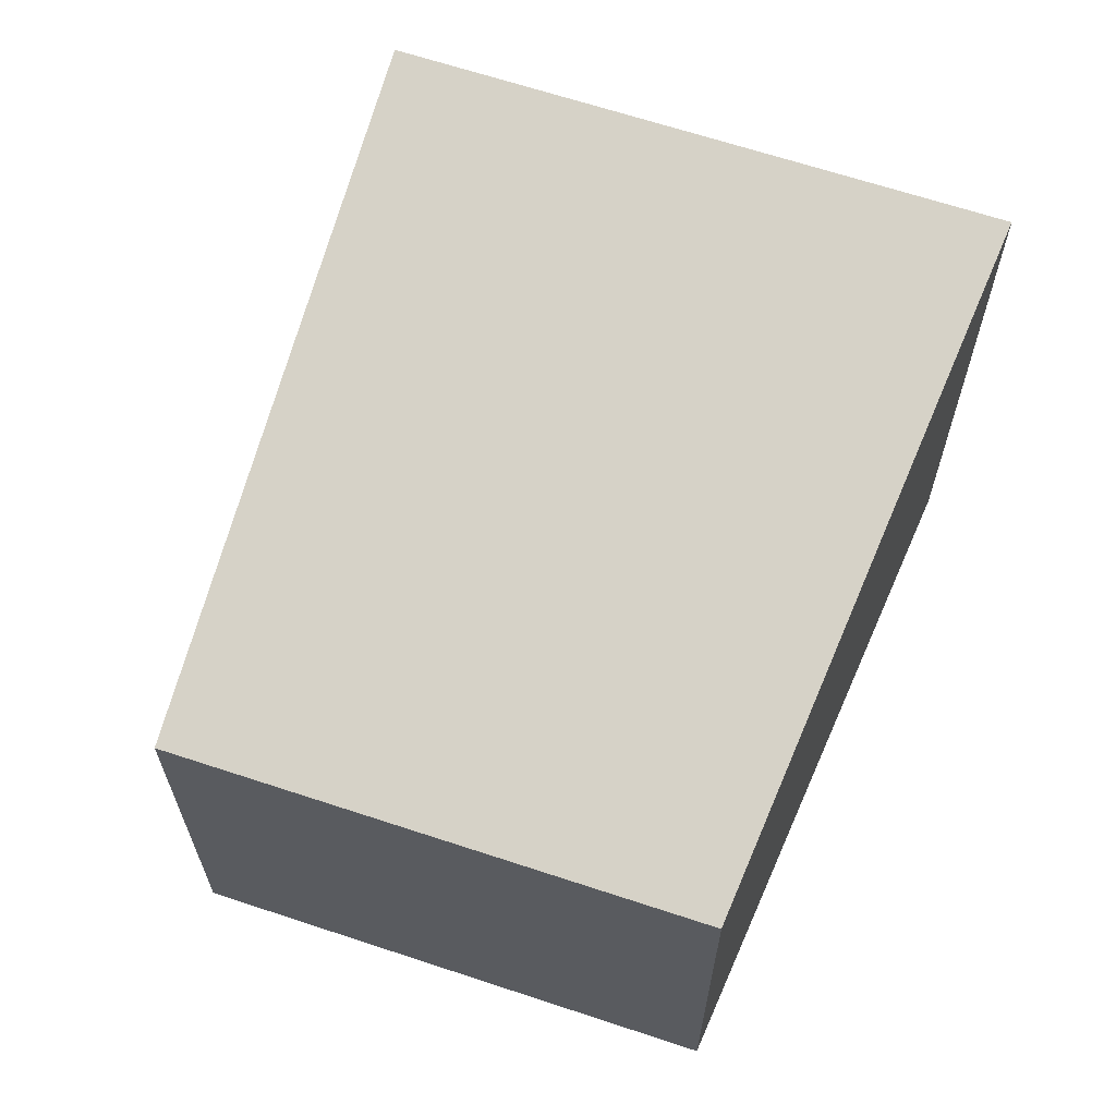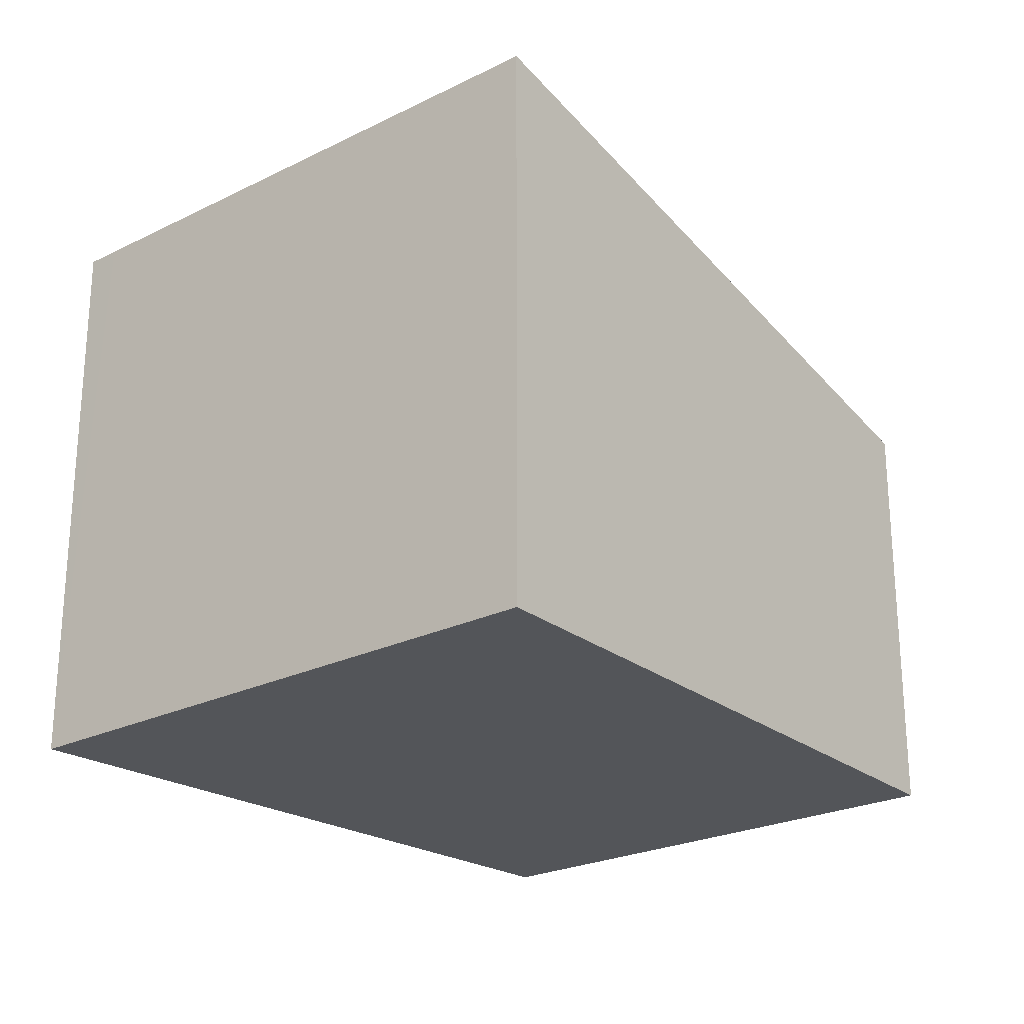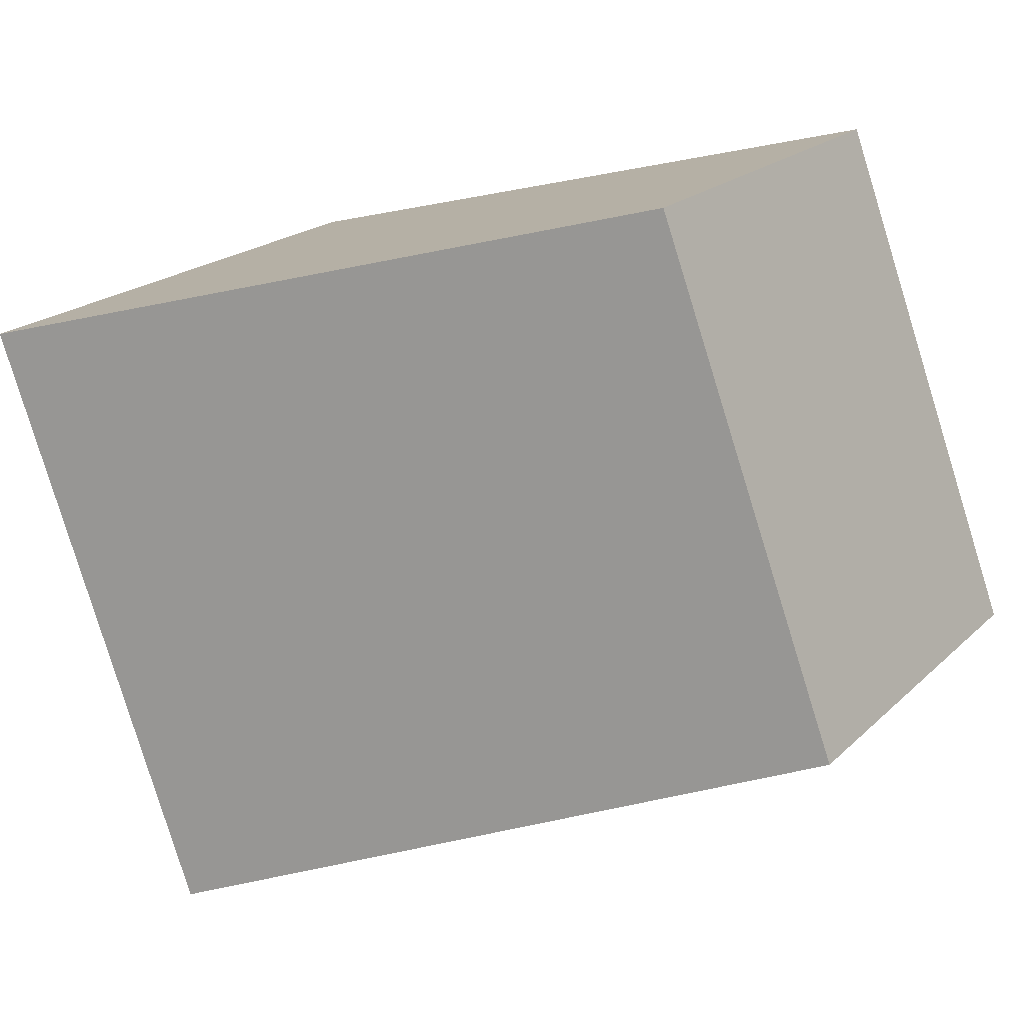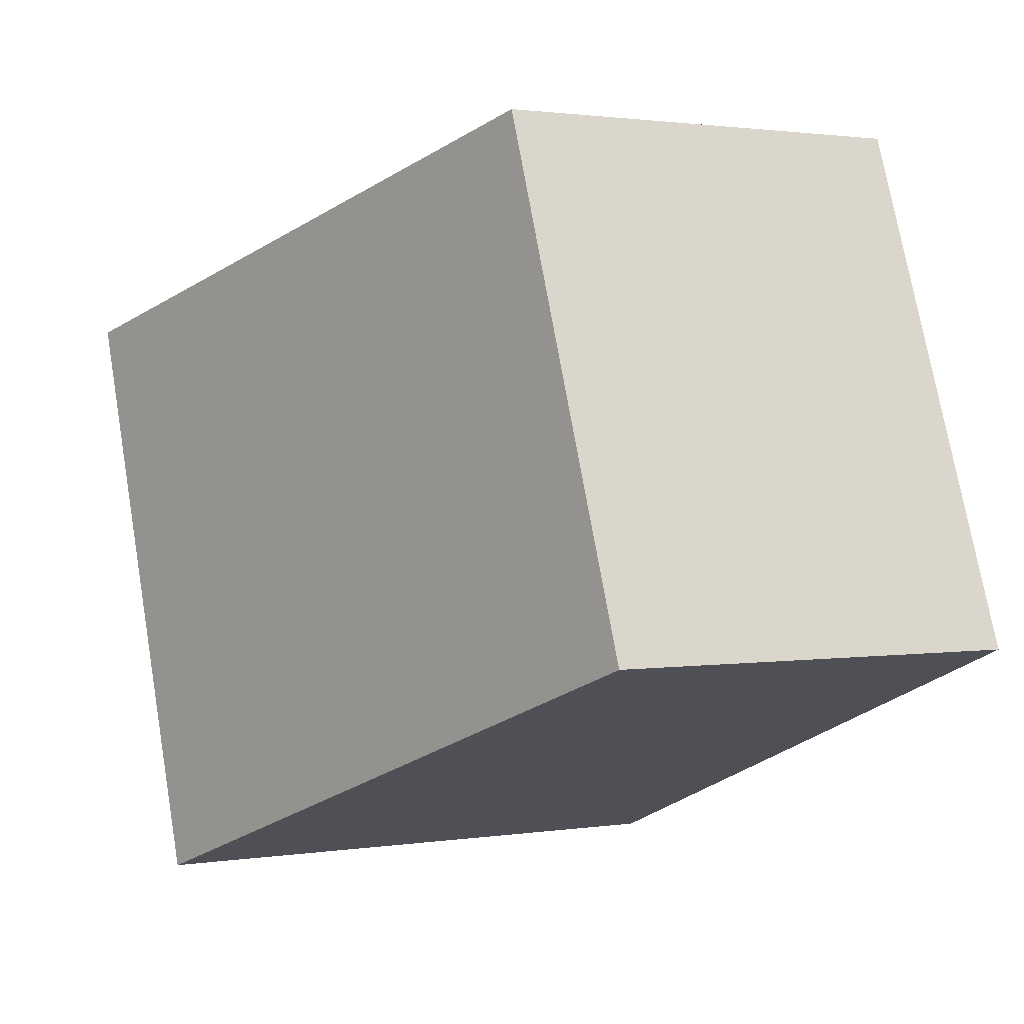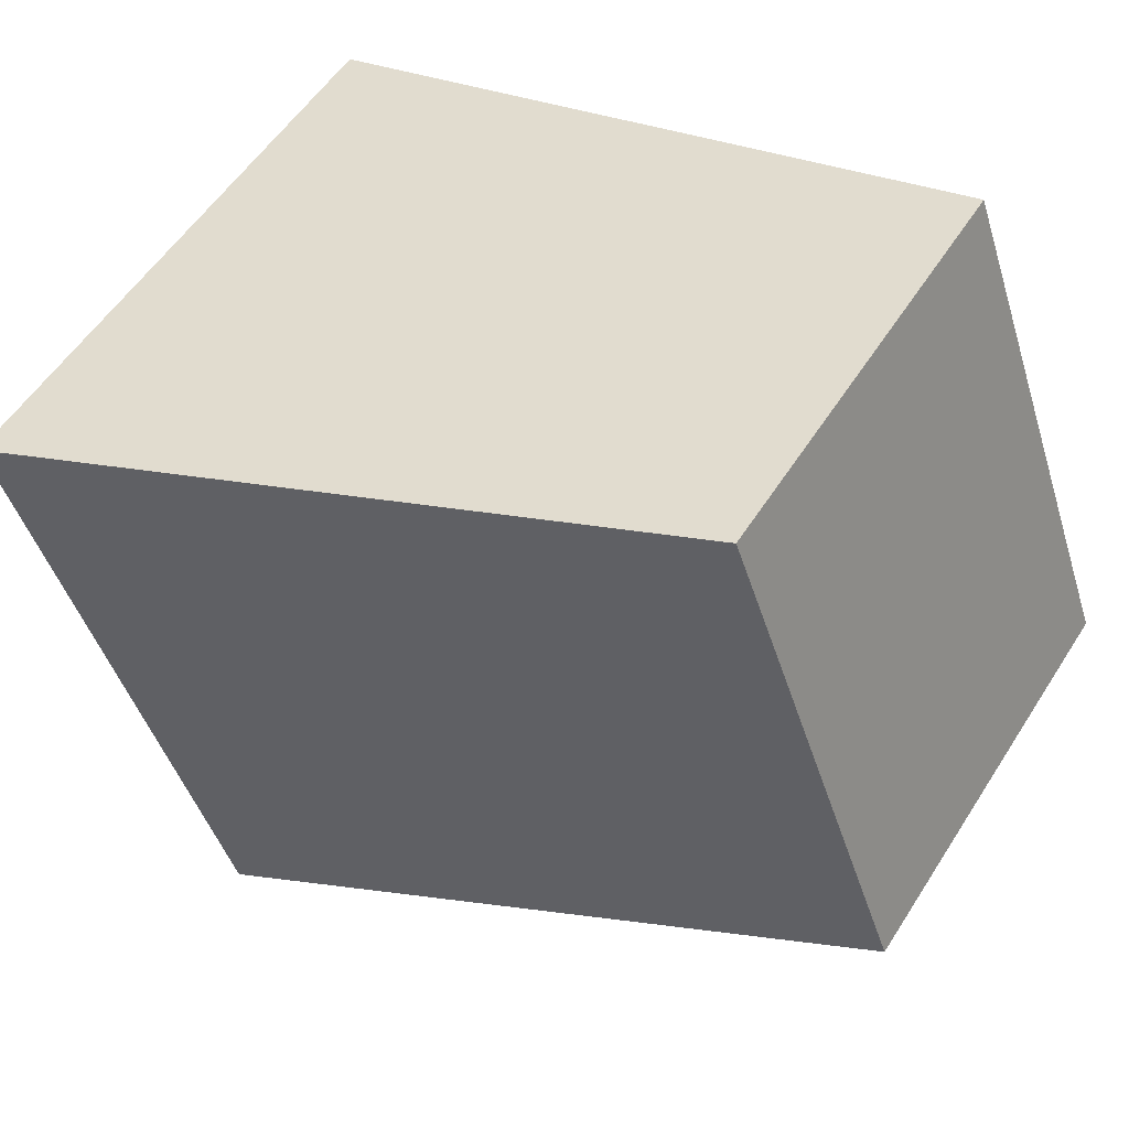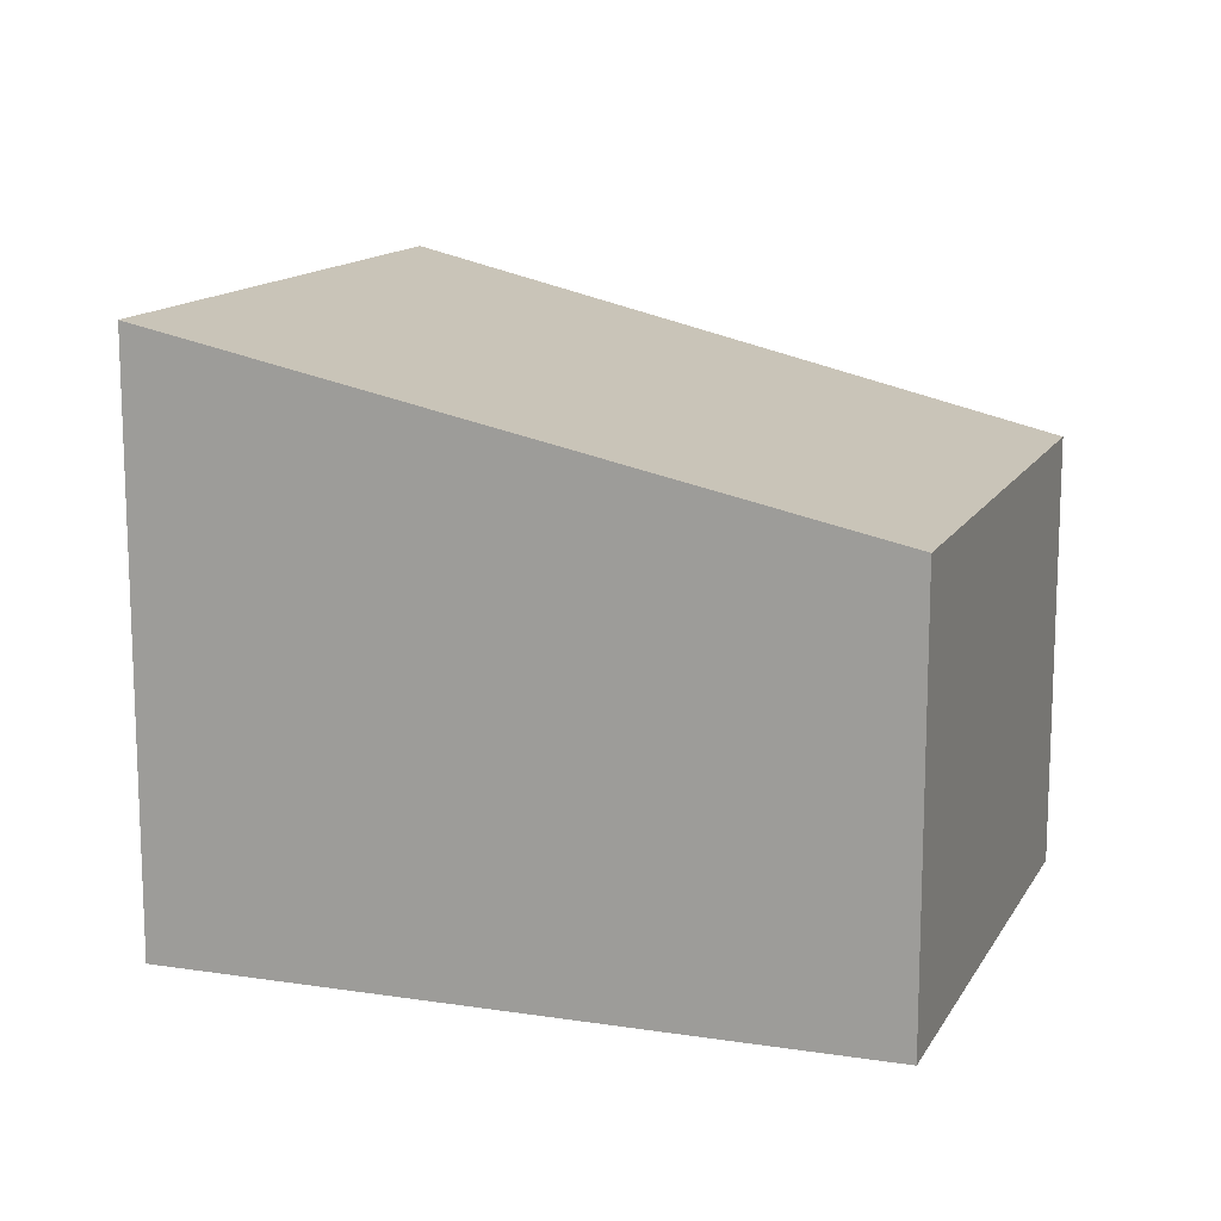
<metadata>
{"format":"obj","ext":"obj","renderer":"f3d","projection":"perspective","resolution":1024,"background":"white","views":[{"elev":64.4,"azim":-51.2,"up":"+Y"},{"elev":-24.2,"azim":149.4,"up":"+Y"},{"elev":20.2,"azim":-148.5,"up":"+Z"},{"elev":1.5,"azim":-119.5,"up":"+Z"},{"elev":55.0,"azim":-148.0,"up":"+Z"},{"elev":13.8,"azim":-139.7,"up":"+Y"}]}
</metadata>
<code>
v  5.602 3.795 1.917
v  3.674 3.35 2.674
v  5.681 3.795 2.135
v  4.291 3.795 -1.686
v  1.234 2.809 3.33
v  0 2.804 1.717e-16
v  1.234 -2.039e-16 3.33
v  3.674 -1.637e-16 2.674
v  5.681 -1.307e-16 2.135
v  4.291 1.032e-16 -1.686
v  5.602 -1.174e-16 1.917
v  0 0 0
g defaultobject
f 1 2 3
f 2 1 4
f 2 4 5
f 5 4 6
f 7 2 5
f 2 7 3
f 3 7 8
f 3 8 9
f 9 1 3
f 1 9 4
f 4 9 10
f 10 9 11
f 10 6 4
f 6 10 12
f 6 7 5
f 7 6 12
f 8 11 9
f 11 8 10
f 10 8 7
f 10 7 12

</code>
